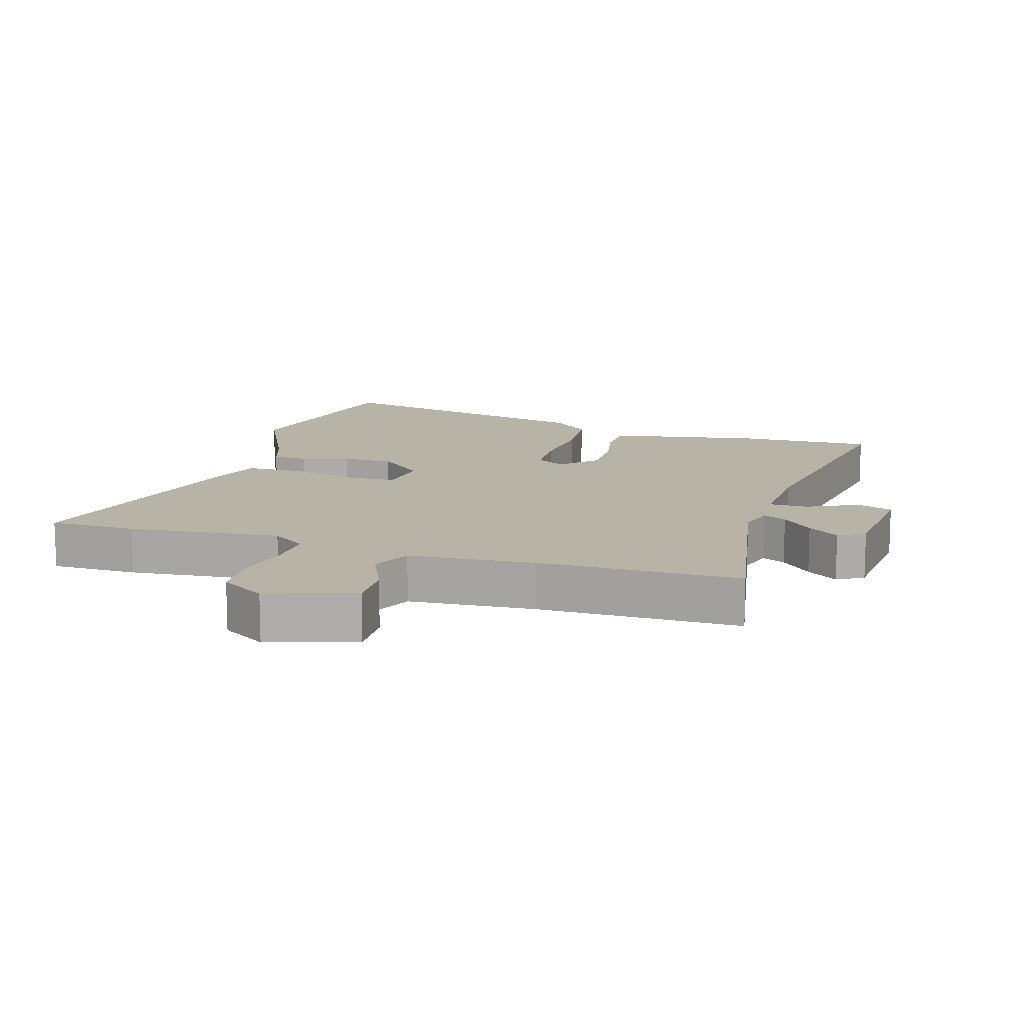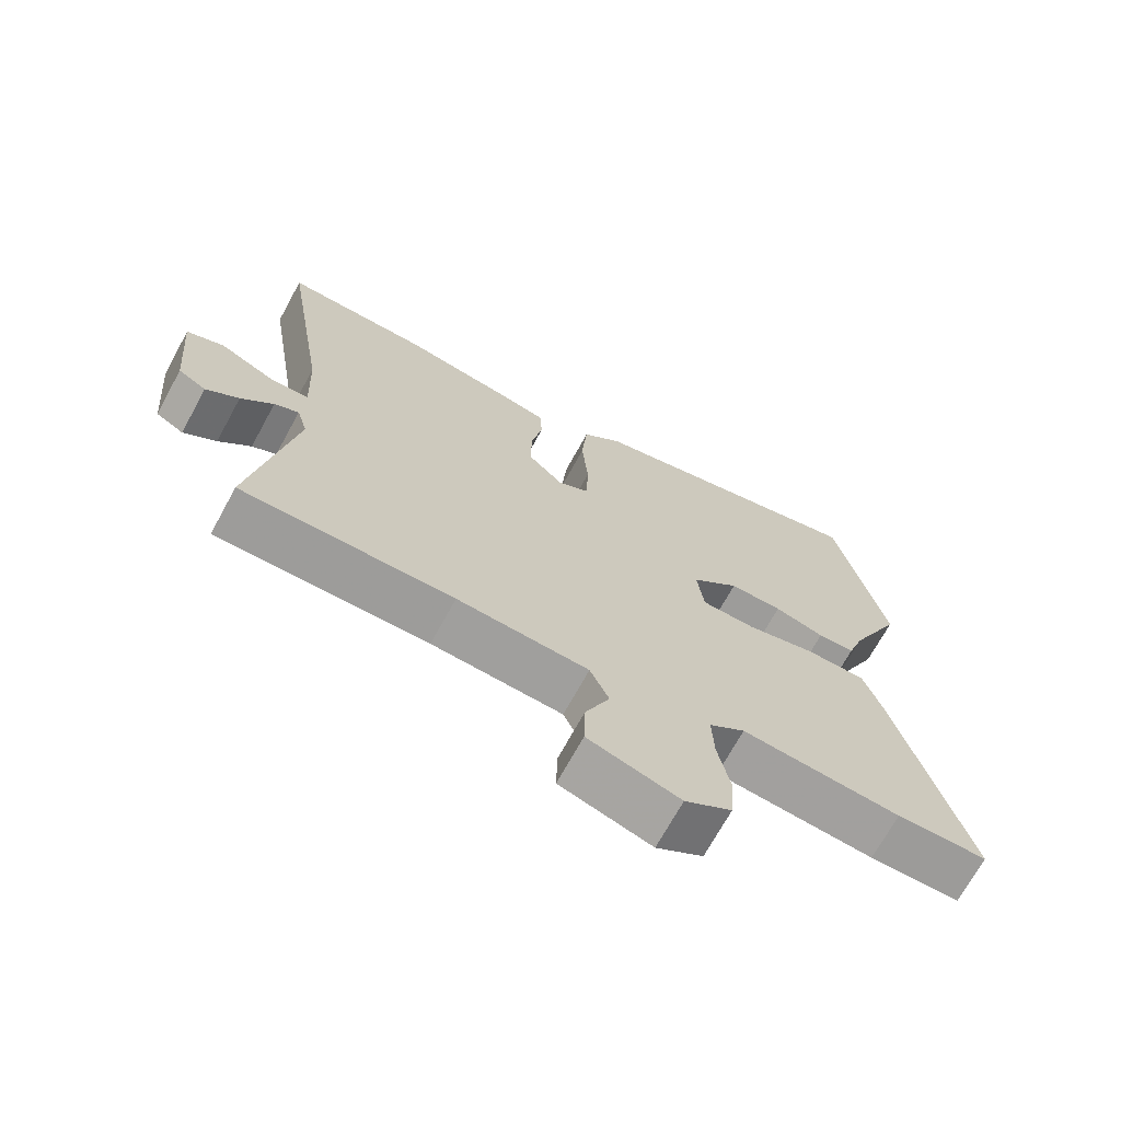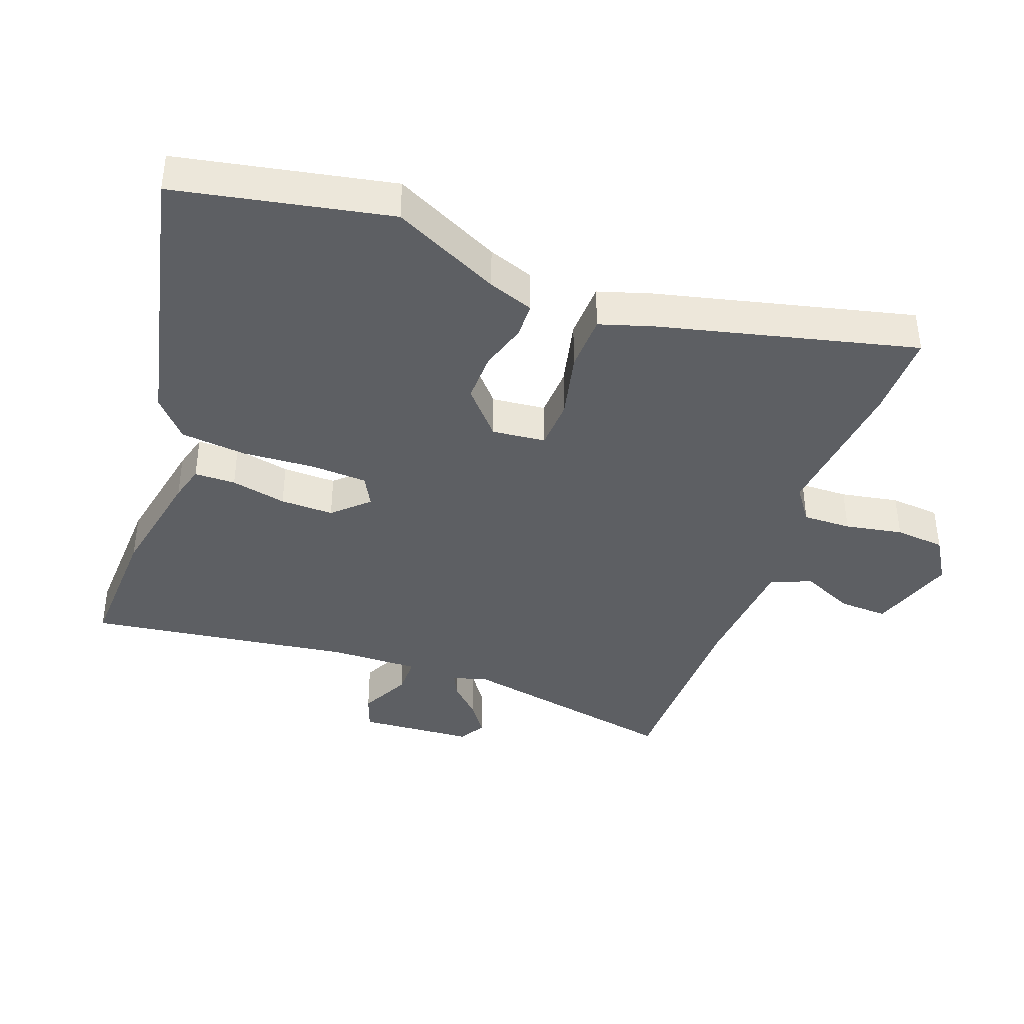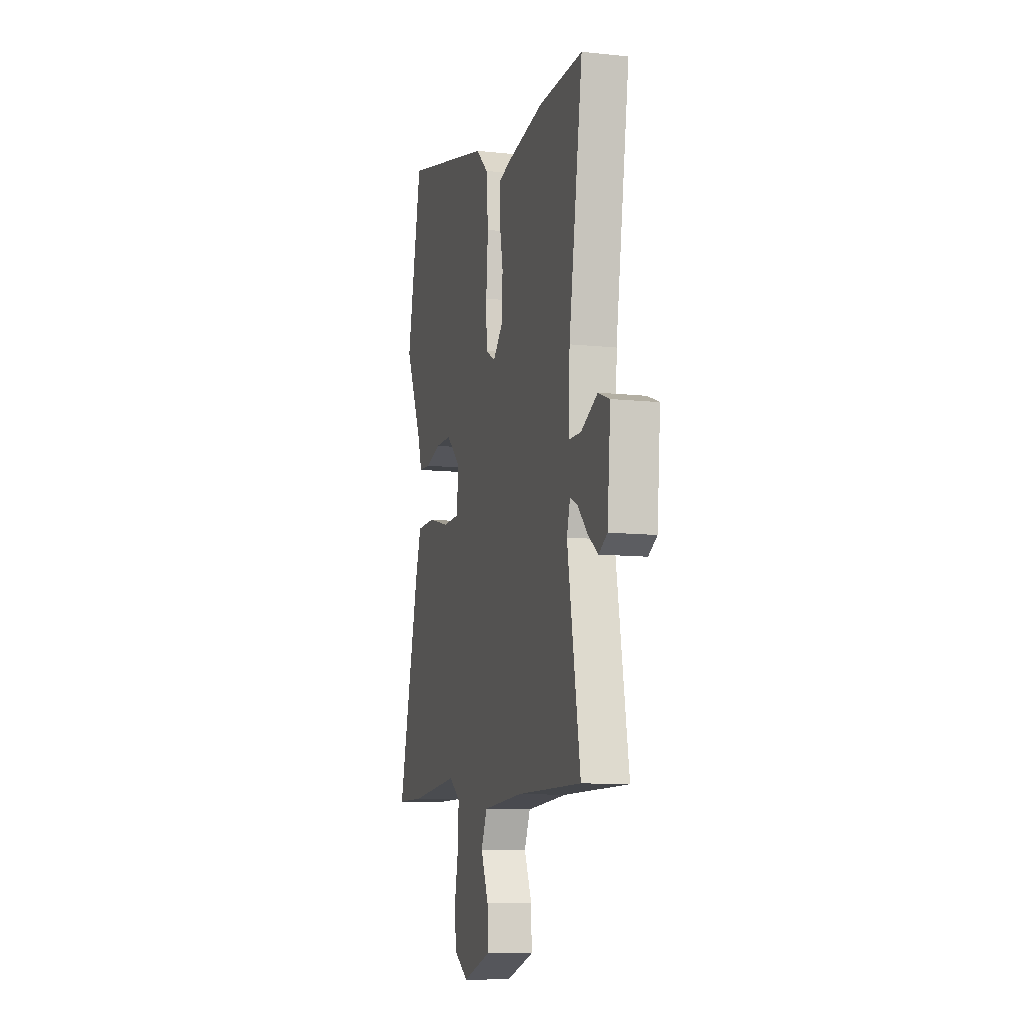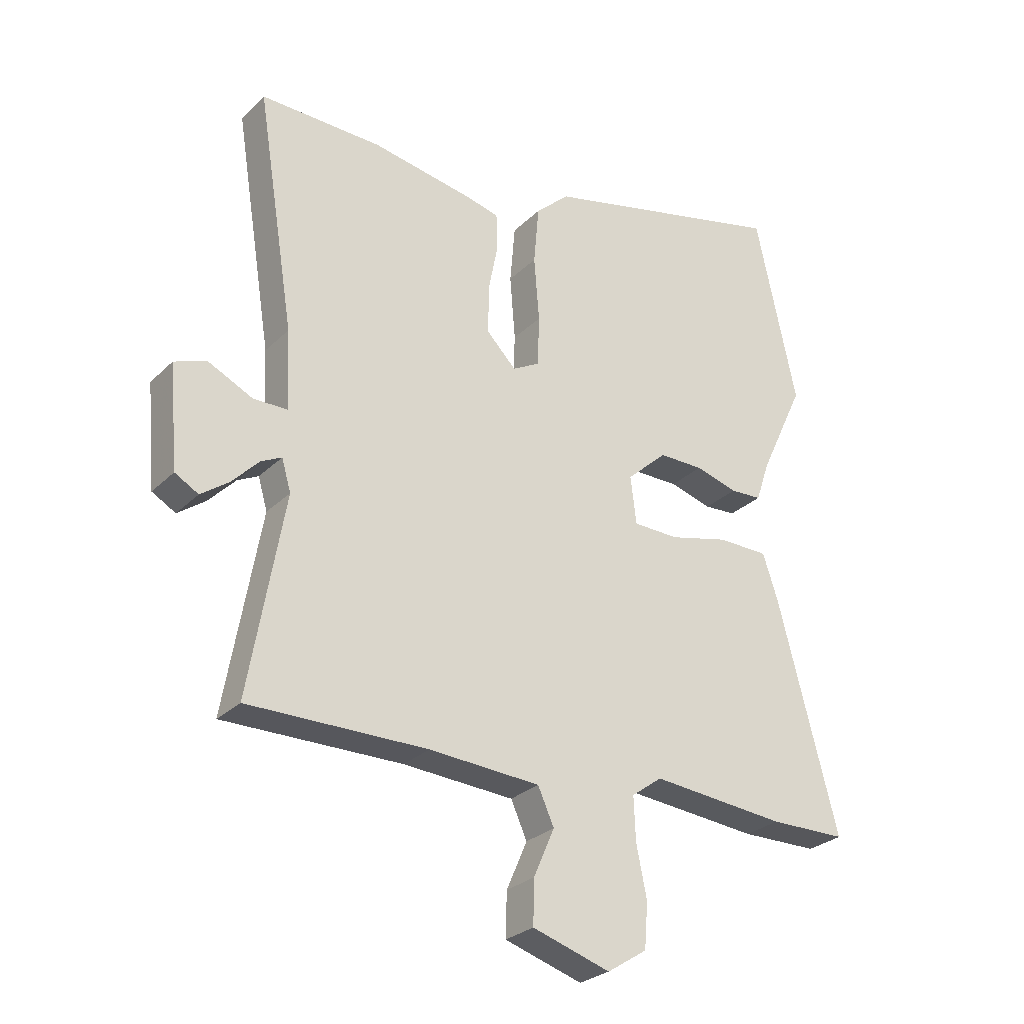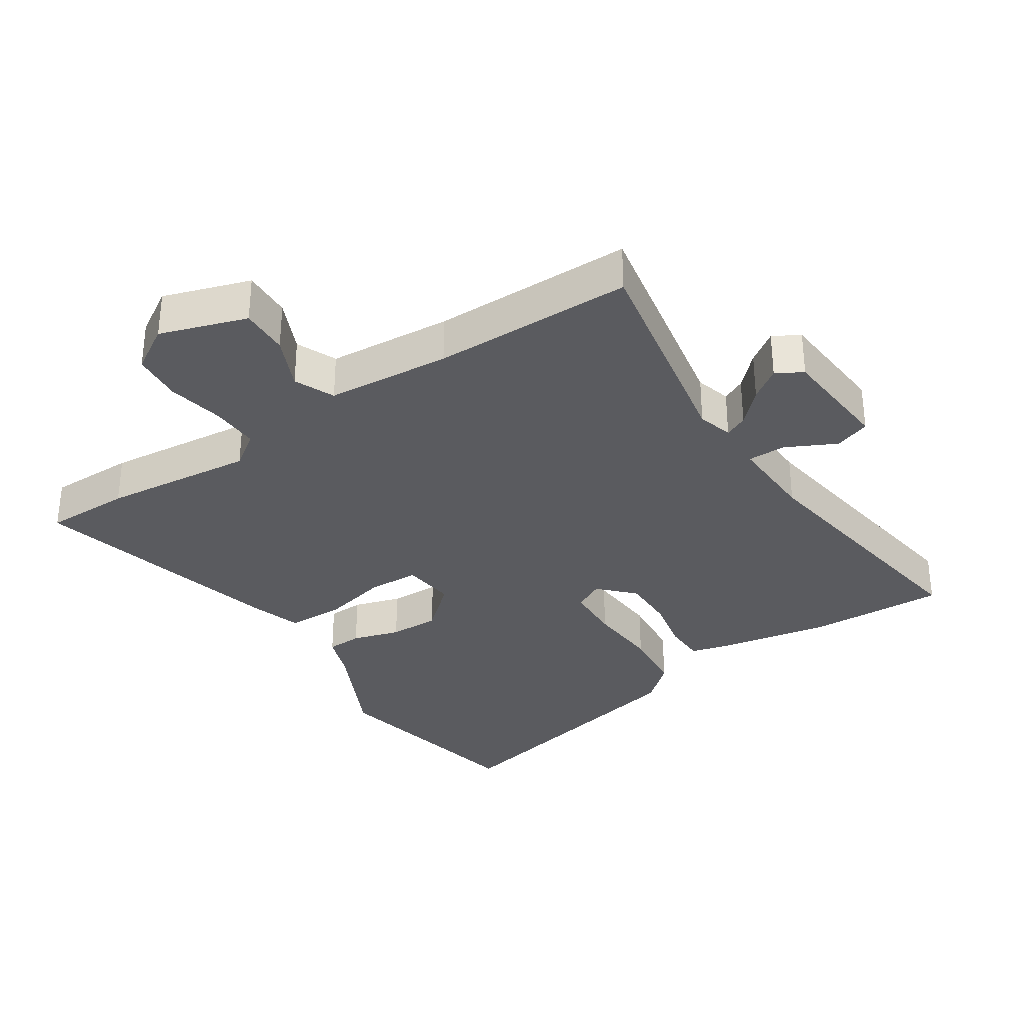
<metadata>
{"format":"obj","ext":"obj","renderer":"f3d","projection":"perspective","resolution":1024,"background":"white","views":[{"elev":12.9,"azim":-163.5,"up":"+Y"},{"elev":-70.2,"azim":-28.7,"up":"+Z"},{"elev":-39.9,"azim":68.9,"up":"+Y"},{"elev":-10.2,"azim":-105.3,"up":"+Z"},{"elev":-27.8,"azim":-34.9,"up":"+Z"},{"elev":-32.8,"azim":-147.4,"up":"+Y"}]}
</metadata>
<code>
v 0.569 0.07 -0.499
v 0.435 0.07 -0.501
v 0.2 0.07 -0.48
v 0.147 0.07 -0.519
v 0.15 0.07 -0.594
v 0.168 0.07 -0.683
v 0.162 0.07 -0.761
v 0.093 0.07 -0.805
v -0.042 0.07 -0.763
v -0.04 0.07 -0.687
v -0.004 0.07 -0.604
v -0.032 0.07 -0.542
v -0.225 0.07 -0.53
v -0.536 0.07 -0.533
v -0.475 0.07 -0.186
v -0.491 0.07 -0.131
v -0.527 0.07 -0.149
v -0.574 0.07 -0.198
v -0.622 0.07 -0.233
v -0.663 0.07 -0.21
v -0.679 0.07 -0.032
v -0.624 0.07 -0.011
v -0.545 0.07 -0.049
v -0.486 0.07 -0.048
v -0.492 0.07 0.089
v -0.558 0.07 0.501
v -0.346 0.07 0.497
v -0.167 0.07 0.466
v -0.111 0.07 0.452
v -0.109 0.07 0.388
v -0.126 0.07 0.301
v -0.126 0.07 0.218
v -0.075 0.07 0.166
v -0.028 0.07 0.192
v -0.025 0.07 0.28
v -0.034 0.07 0.393
v -0.025 0.07 0.496
v 0.034 0.07 0.55
v 0.467 0.07 0.655
v 0.538 0.07 0.324
v 0.459 0.07 0.156
v 0.435 0.07 0.085
v 0.38 0.07 0.082
v 0.306 0.07 0.103
v 0.228 0.07 0.103
v 0.158 0.07 0.039
v 0.168 0.07 -0.044
v 0.247 0.07 -0.046
v 0.351 0.07 -0.02
v 0.439 0.07 -0.021
v 0.466 0.07 -0.103
v 0.569 0 -0.499
v 0.435 0 -0.501
v 0.2 0 -0.48
v 0.147 0 -0.519
v 0.15 0 -0.594
v 0.168 0 -0.683
v 0.162 0 -0.761
v 0.093 0 -0.805
v -0.042 0 -0.763
v -0.04 0 -0.687
v -0.004 0 -0.604
v -0.032 0 -0.542
v -0.225 0 -0.53
v -0.536 0 -0.533
v -0.475 0 -0.186
v -0.491 0 -0.131
v -0.527 0 -0.149
v -0.574 0 -0.198
v -0.622 0 -0.233
v -0.663 0 -0.21
v -0.679 0 -0.032
v -0.624 0 -0.011
v -0.545 0 -0.049
v -0.486 0 -0.048
v -0.492 0 0.089
v -0.558 0 0.501
v -0.346 0 0.497
v -0.167 0 0.466
v -0.111 0 0.452
v -0.109 0 0.388
v -0.126 0 0.301
v -0.126 0 0.218
v -0.075 0 0.166
v -0.028 0 0.192
v -0.025 0 0.28
v -0.034 0 0.393
v -0.025 0 0.496
v 0.034 0 0.55
v 0.467 0 0.655
v 0.538 0 0.324
v 0.459 0 0.156
v 0.435 0 0.085
v 0.38 0 0.082
v 0.306 0 0.103
v 0.228 0 0.103
v 0.158 0 0.039
v 0.168 0 -0.044
v 0.247 0 -0.046
v 0.351 0 -0.02
v 0.439 0 -0.021
v 0.466 0 -0.103
f 48 49 50 51
f 47 48 51 1
f 41 42 43 44
f 41 44 45
f 40 41 45
f 39 40 45
f 38 39 45 46
f 35 36 37 38
f 34 35 38 46
f 28 29 30 31
f 28 31 32
f 25 26 27 28
f 24 25 28 32
f 20 21 22 23
f 20 23 24
f 17 18 19 20
f 16 17 20 24
f 15 16 24 32
f 13 14 15 32
f 8 9 10 11
f 8 11 12
f 5 6 7 8
f 4 5 8 12
f 3 4 12 13
f 47 1 2 3
f 33 34 46 47
f 33 47 3 13
f 13 32 33
f 102 101 100 99
f 52 102 99 98
f 95 94 93 92
f 96 95 92
f 96 92 91
f 96 91 90
f 97 96 90 89
f 89 88 87 86
f 97 89 86 85
f 82 81 80 79
f 83 82 79
f 79 78 77 76
f 83 79 76 75
f 74 73 72 71
f 75 74 71
f 71 70 69 68
f 75 71 68 67
f 83 75 67 66
f 83 66 65 64
f 62 61 60 59
f 63 62 59
f 59 58 57 56
f 63 59 56 55
f 64 63 55 54
f 54 53 52 98
f 98 97 85 84
f 64 54 98 84
f 84 83 64
f 1 52 53 2
f 2 53 54 3
f 3 54 55 4
f 4 55 56 5
f 5 56 57 6
f 6 57 58 7
f 7 58 59 8
f 8 59 60 9
f 9 60 61 10
f 10 61 62 11
f 11 62 63 12
f 12 63 64 13
f 13 64 65 14
f 14 65 66 15
f 15 66 67 16
f 16 67 68 17
f 17 68 69 18
f 18 69 70 19
f 19 70 71 20
f 20 71 72 21
f 21 72 73 22
f 22 73 74 23
f 23 74 75 24
f 24 75 76 25
f 25 76 77 26
f 26 77 78 27
f 27 78 79 28
f 28 79 80 29
f 29 80 81 30
f 30 81 82 31
f 31 82 83 32
f 32 83 84 33
f 33 84 85 34
f 34 85 86 35
f 35 86 87 36
f 36 87 88 37
f 37 88 89 38
f 38 89 90 39
f 39 90 91 40
f 40 91 92 41
f 41 92 93 42
f 42 93 94 43
f 43 94 95 44
f 44 95 96 45
f 45 96 97 46
f 46 97 98 47
f 47 98 99 48
f 48 99 100 49
f 49 100 101 50
f 50 101 102 51
f 51 102 52 1

</code>
